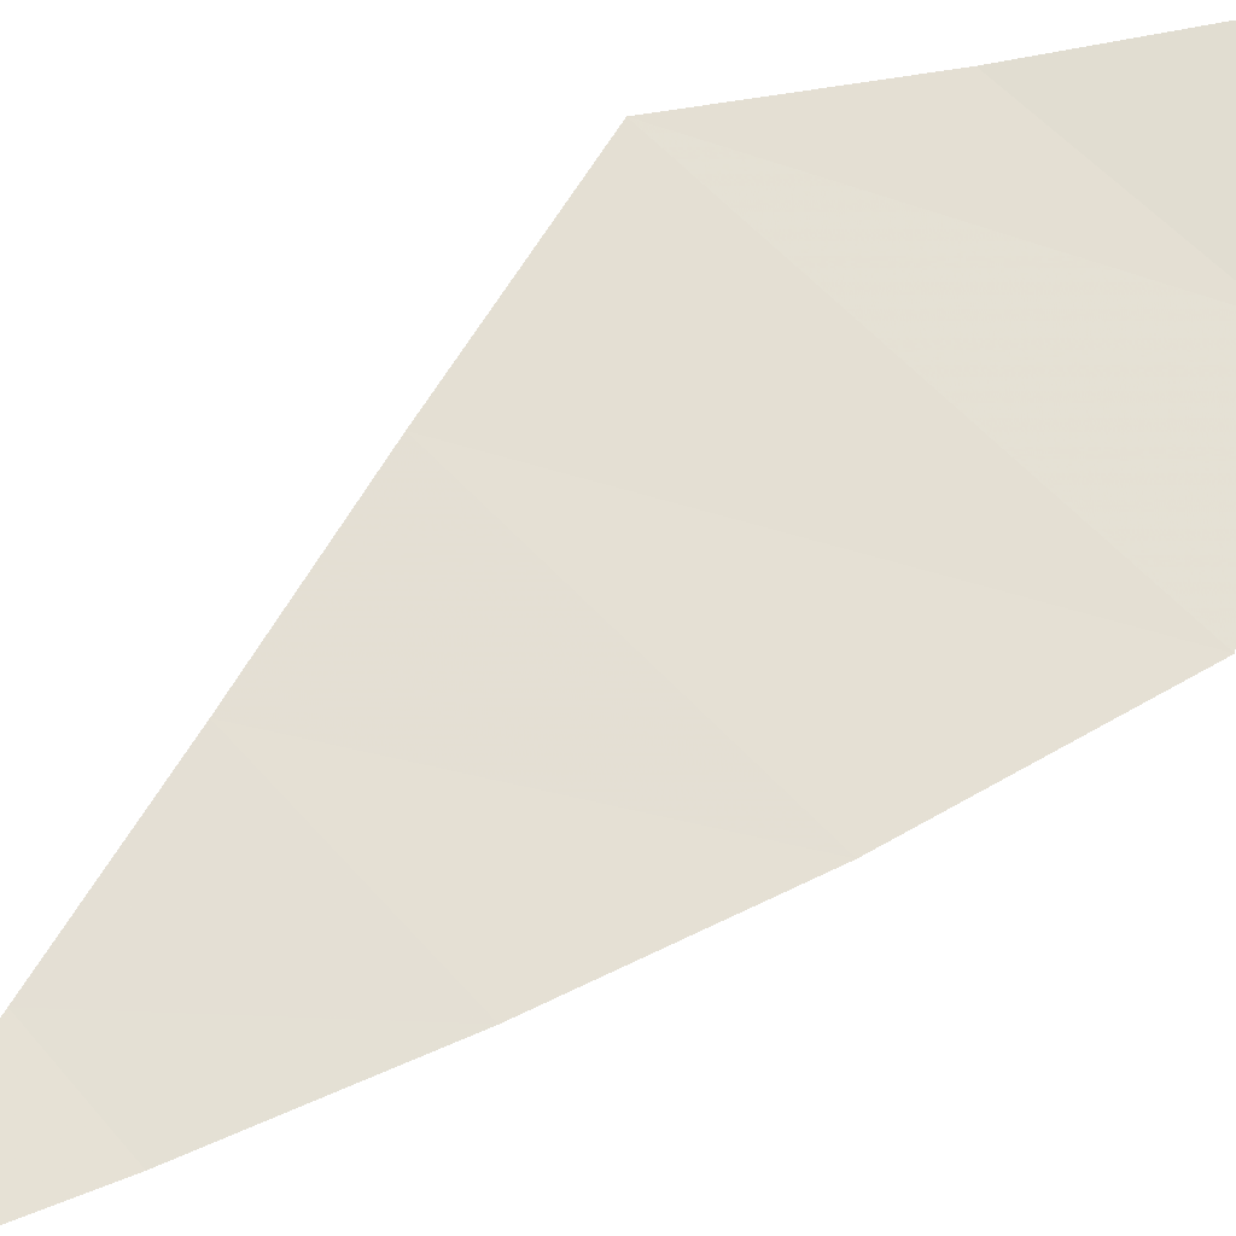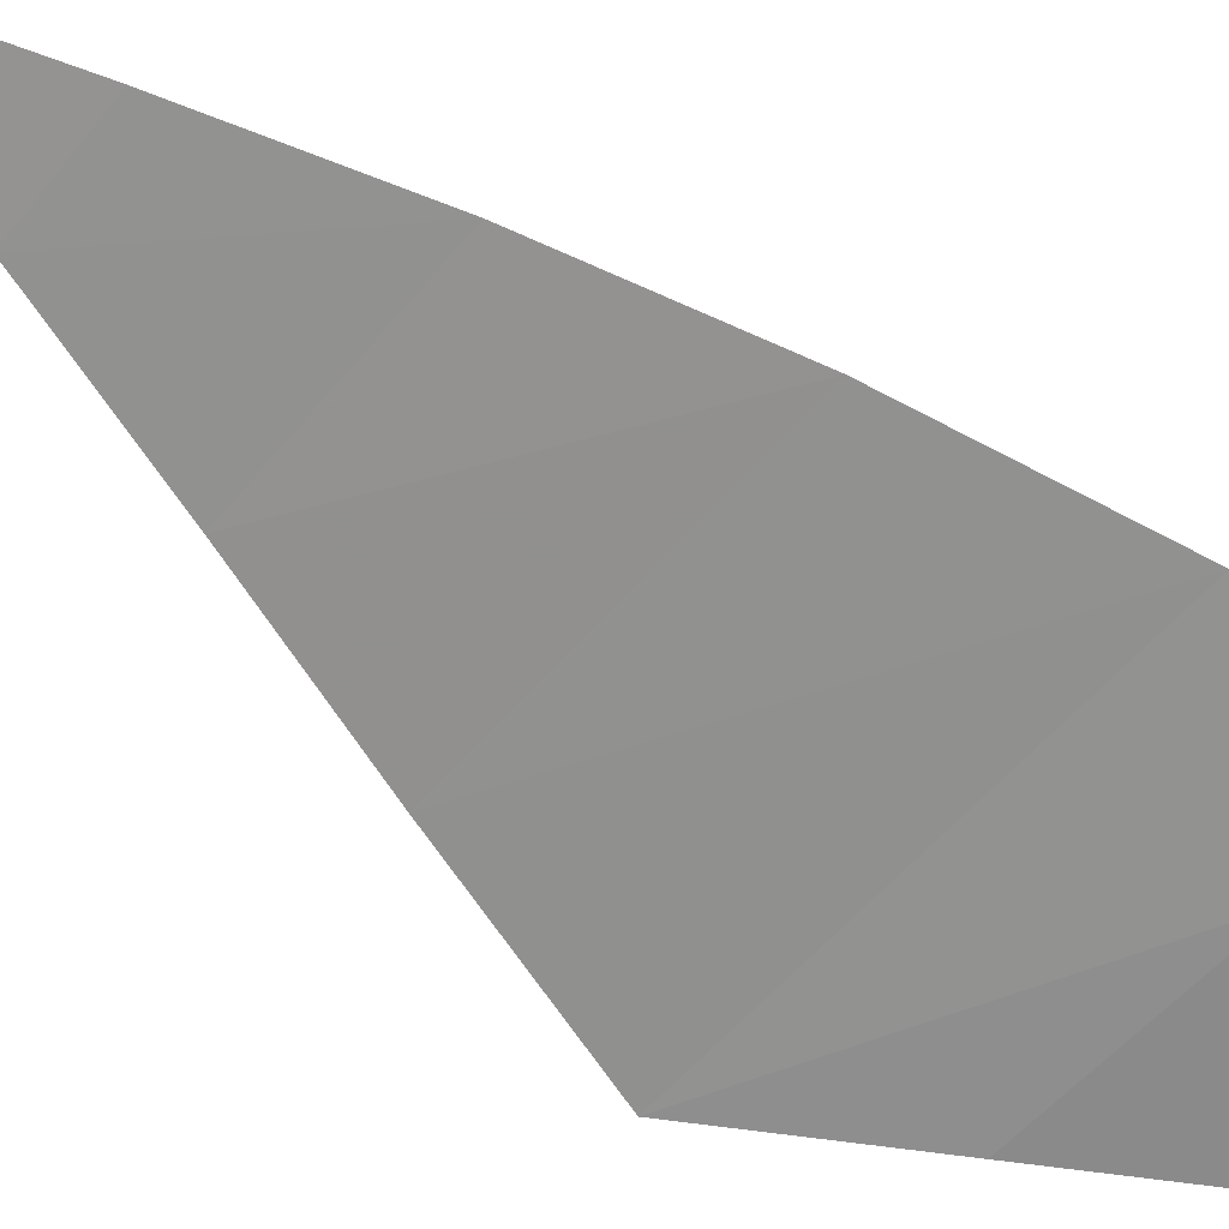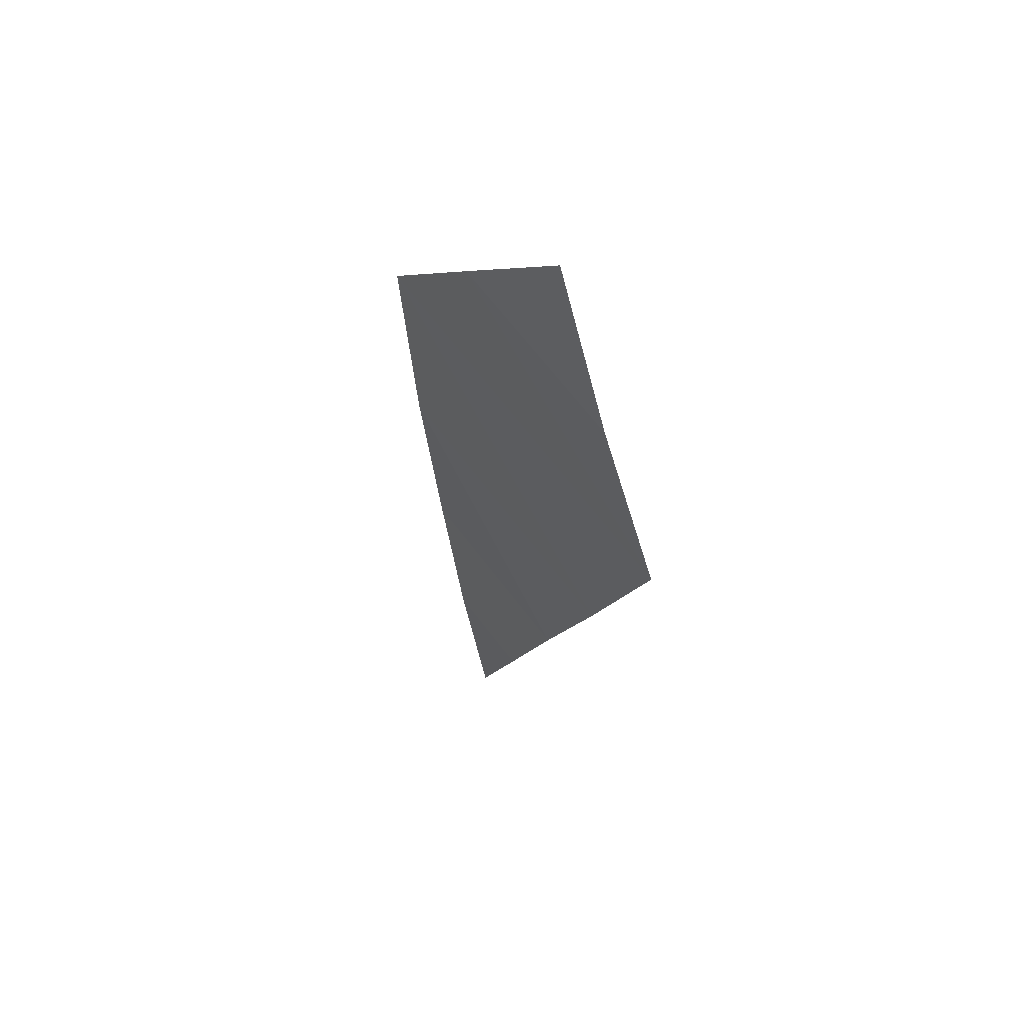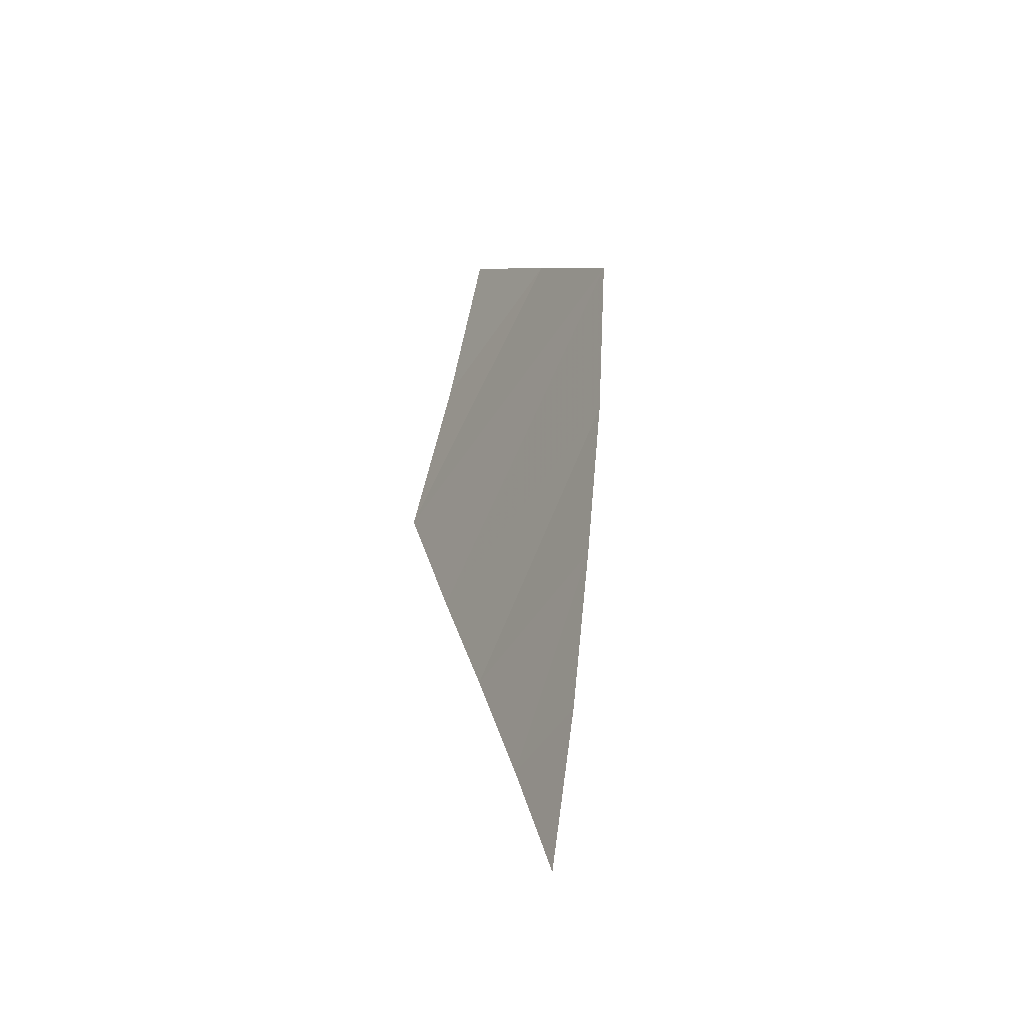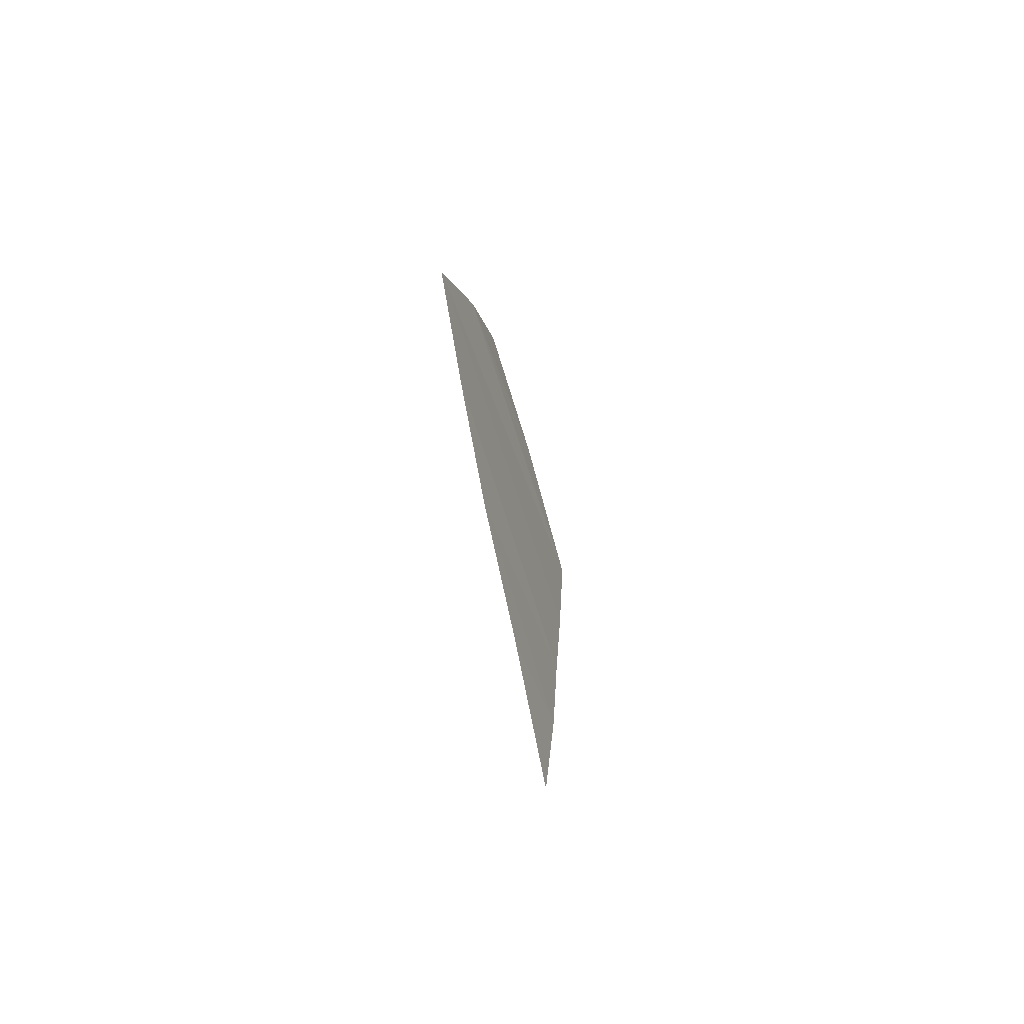
<metadata>
{"format":"obj","ext":"obj","renderer":"f3d","projection":"perspective","resolution":1024,"background":"white","views":[{"elev":60.3,"azim":-131.1,"up":"+Y"},{"elev":-71.5,"azim":-129.5,"up":"+Y"},{"elev":65.1,"azim":56.6,"up":"+Z"},{"elev":-50.5,"azim":-118.3,"up":"+Z"},{"elev":-58.5,"azim":-65.7,"up":"+Z"}]}
</metadata>
<code>
v -0.8259 0.4526 8.278
v 0.2808 0.7038 9.62
v 1.177 0.6207 8.111
v 2.094 0.5975 6.617
v -1.921 0.2996 6.867
v 1.499 0.4132 4.7
v -1.515 0.2004 4.856
v 0.967 0.2569 3.073
v -1.046 0.1281 3.113
v 0.4775 0.1077 1.511
v 0 0 0
v -0.529 0.04433 1.504
f 1 2 3
f 1 3 4
f 4 5 1
f 5 4 6
f 7 5 6
f 7 6 8
f 9 8 10
f 8 9 7
f 10 11 12
f 12 9 10

</code>
